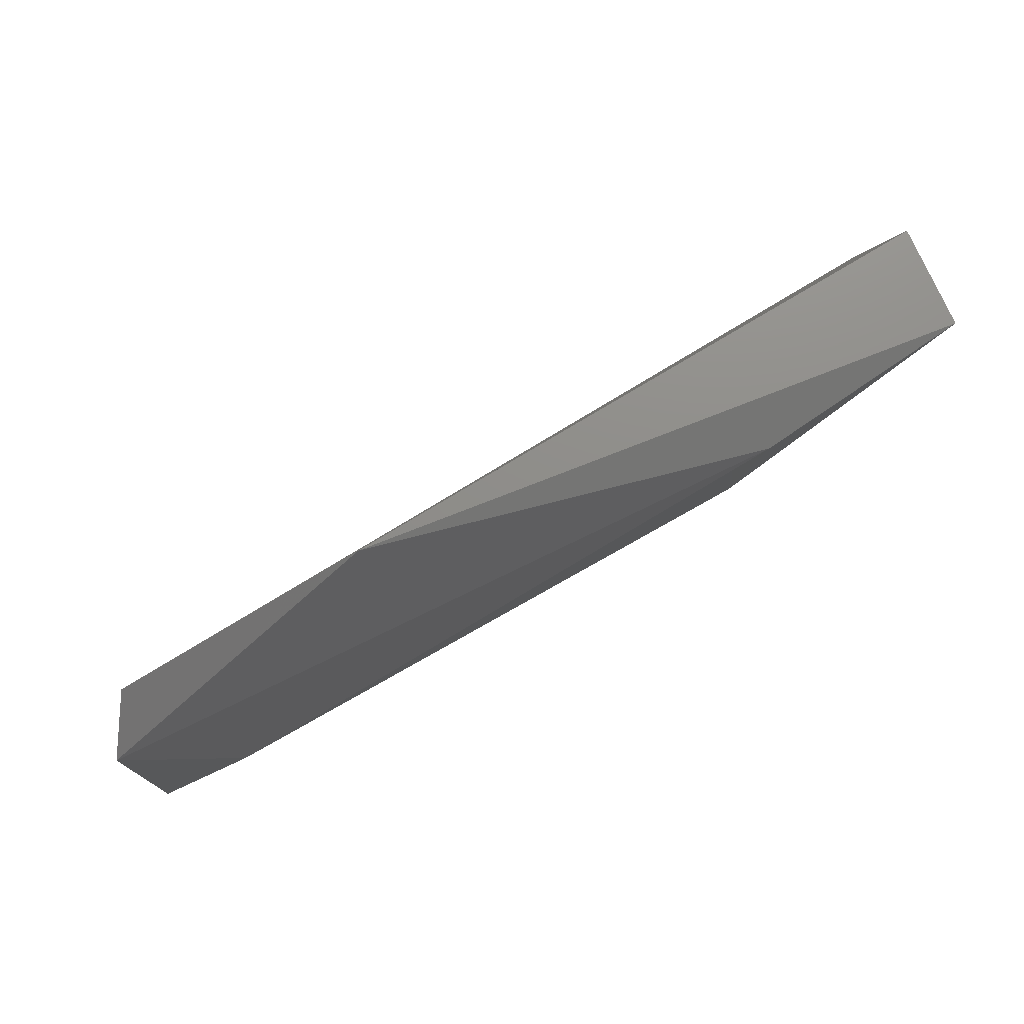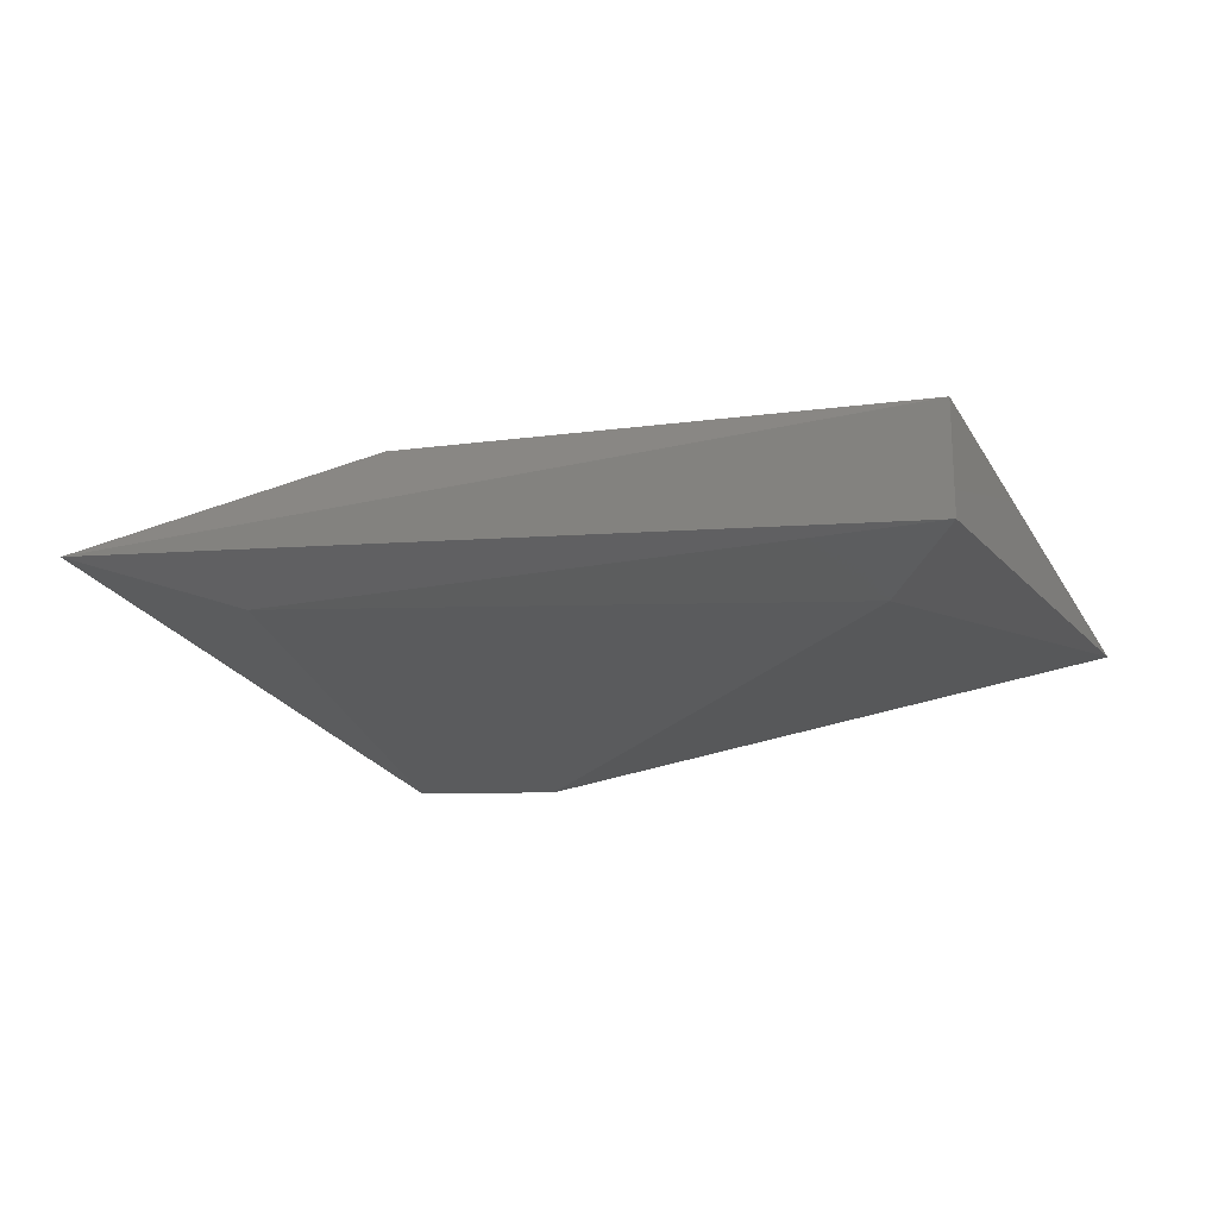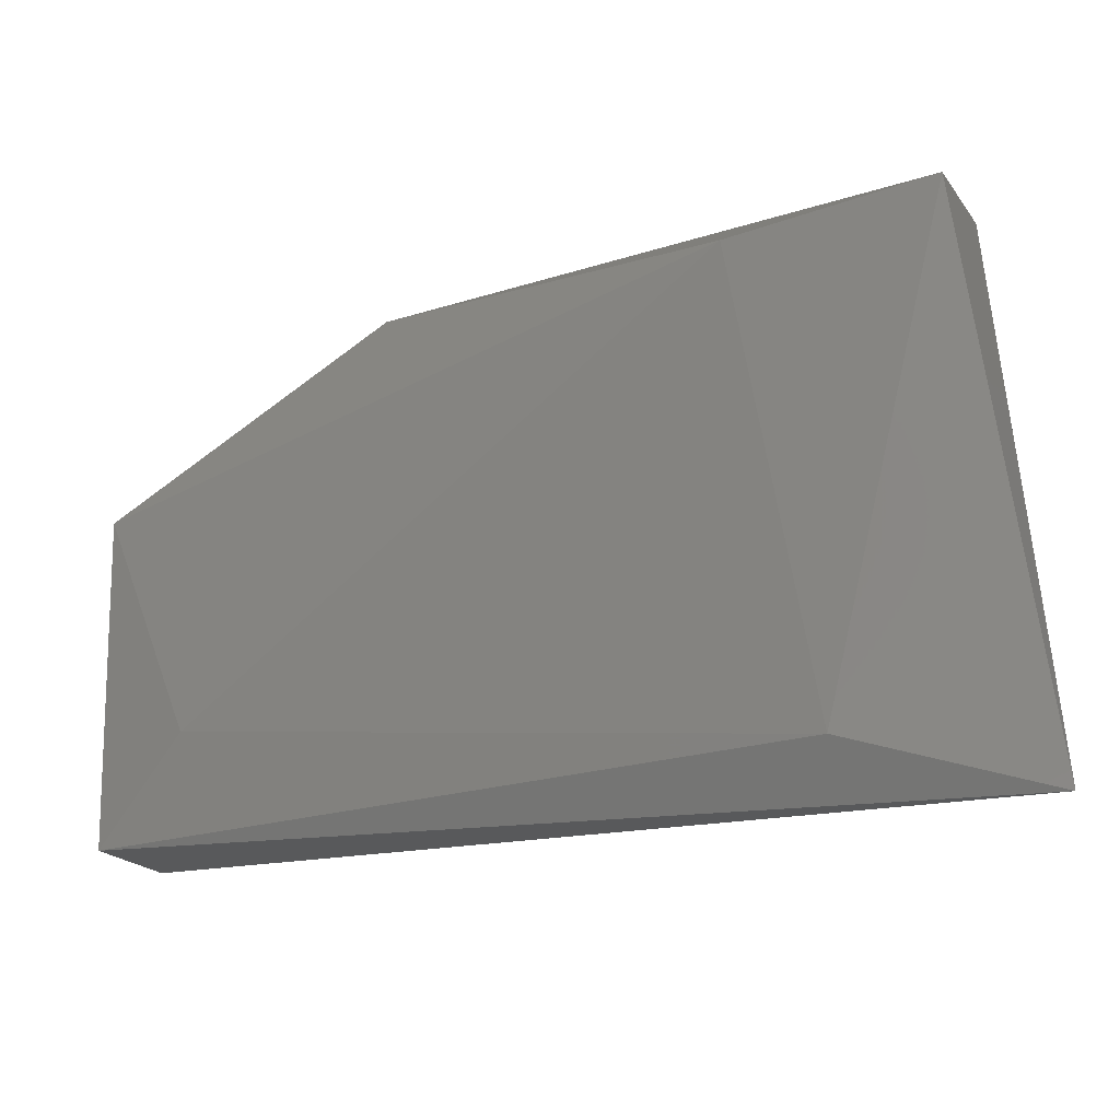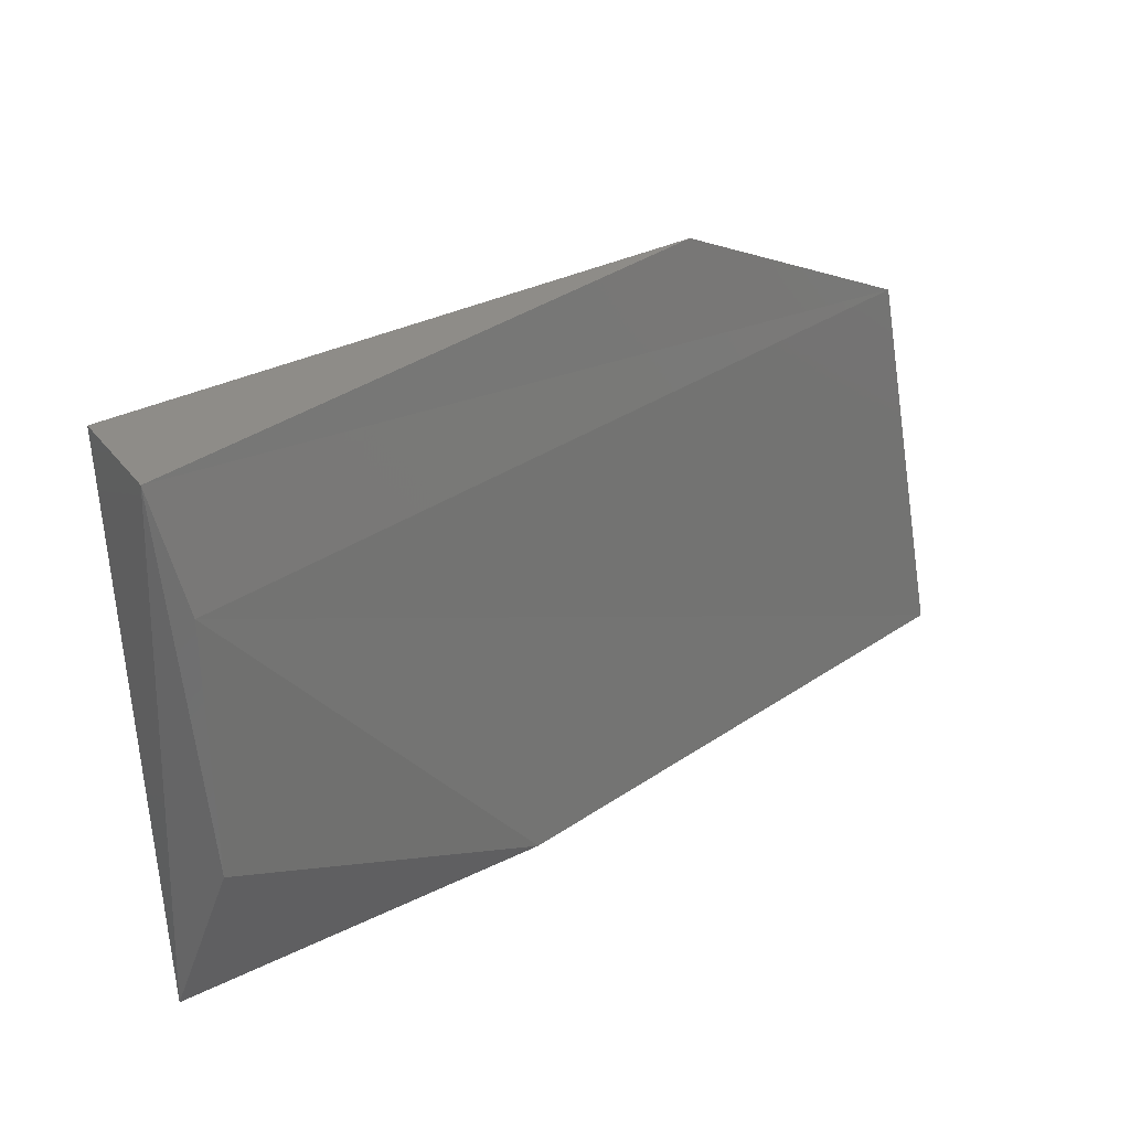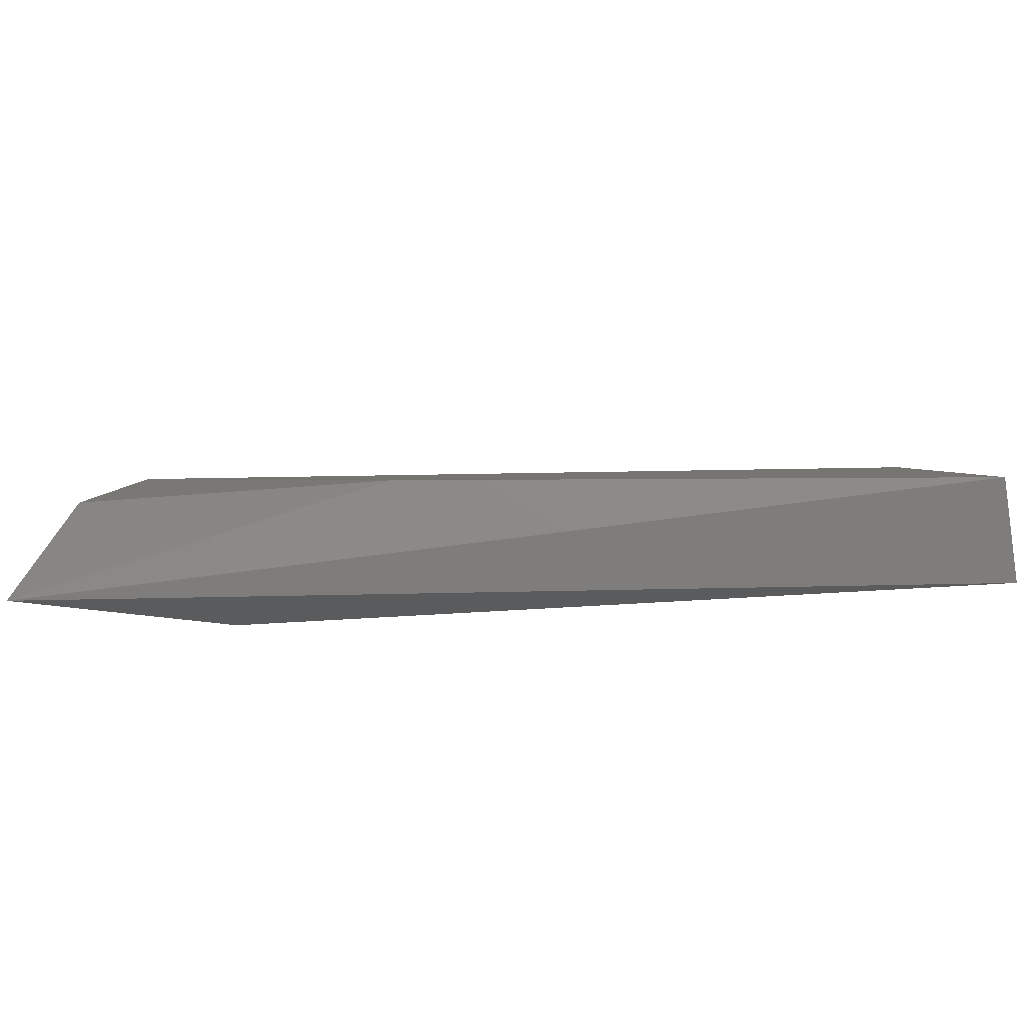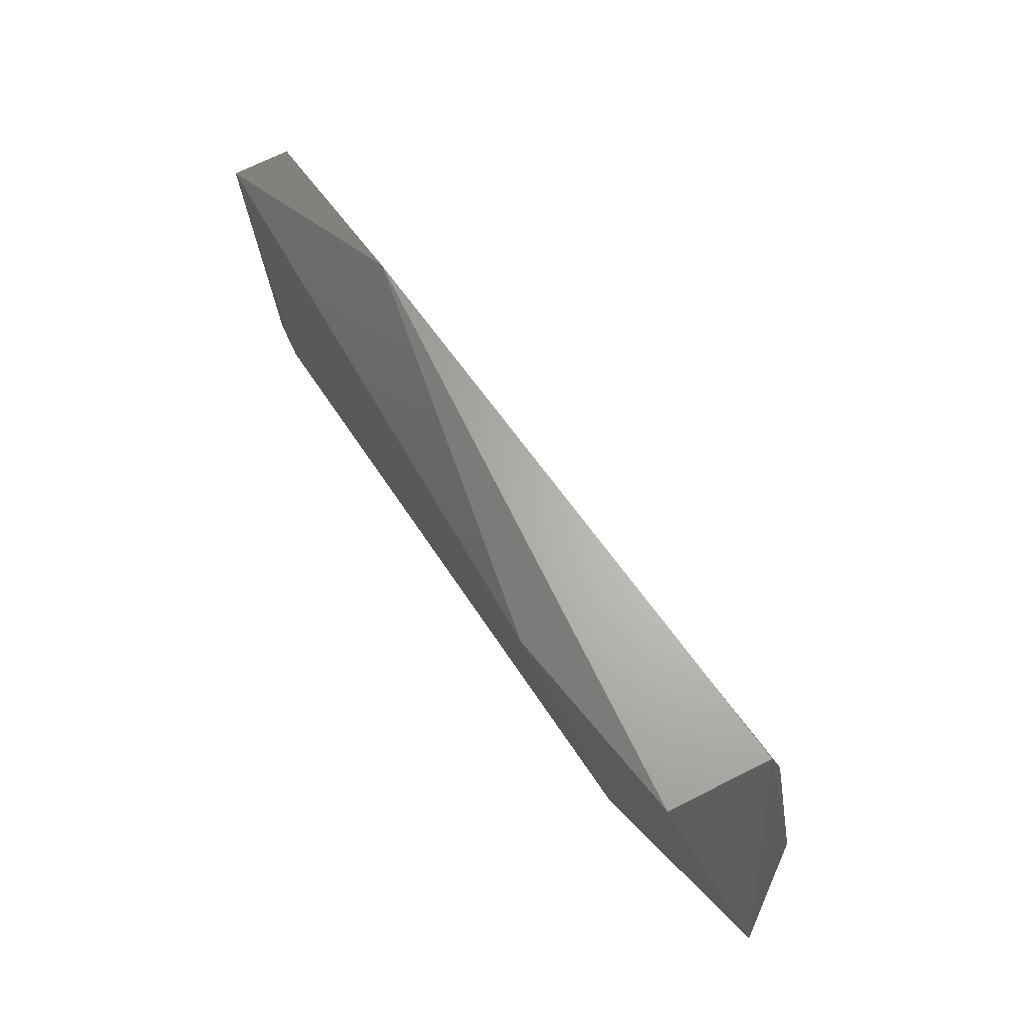
<metadata>
{"format":"stl","ext":"stl","renderer":"f3d","projection":"perspective","resolution":1024,"background":"white","views":[{"elev":74.0,"azim":-23.3,"up":"+Z"},{"elev":-19.1,"azim":-148.7,"up":"+Y"},{"elev":-21.9,"azim":27.1,"up":"+Z"},{"elev":37.0,"azim":146.4,"up":"+Z"},{"elev":-76.9,"azim":-170.7,"up":"+Z"},{"elev":65.0,"azim":63.0,"up":"+Z"}]}
</metadata>
<code>
# stl→obj: 14 verts, 24 faces
v 0.1627 0.2999 -0.2248
v 0.1943 0.2999 -0.208
v 0.2679 0.3104 -0.208
v 0.2658 0.3146 -0.2227
v 0.2679 0.2978 -0.208
v 0.2729 0.3131 -0.2762
v 0.2279 0.3188 -0.2711
v 0.1585 0.3083 -0.2732
v 0.1585 0.2957 -0.2732
v 0.1712 0.2936 -0.2606
v 0.1585 0.2936 -0.2311
v 0.2679 0.3188 -0.2543
v 0.2489 0.3041 -0.269
v 0.2426 0.2936 -0.2122
f 1 2 3
f 1 3 4
f 3 2 5
f 3 5 6
f 7 6 8
f 9 8 6
f 9 10 11
f 9 11 8
f 1 11 2
f 4 7 8
f 4 8 1
f 1 8 11
f 12 6 7
f 12 7 4
f 12 4 3
f 12 3 6
f 13 10 9
f 13 9 6
f 13 6 5
f 14 11 10
f 14 10 13
f 14 13 5
f 14 5 2
f 14 2 11

</code>
